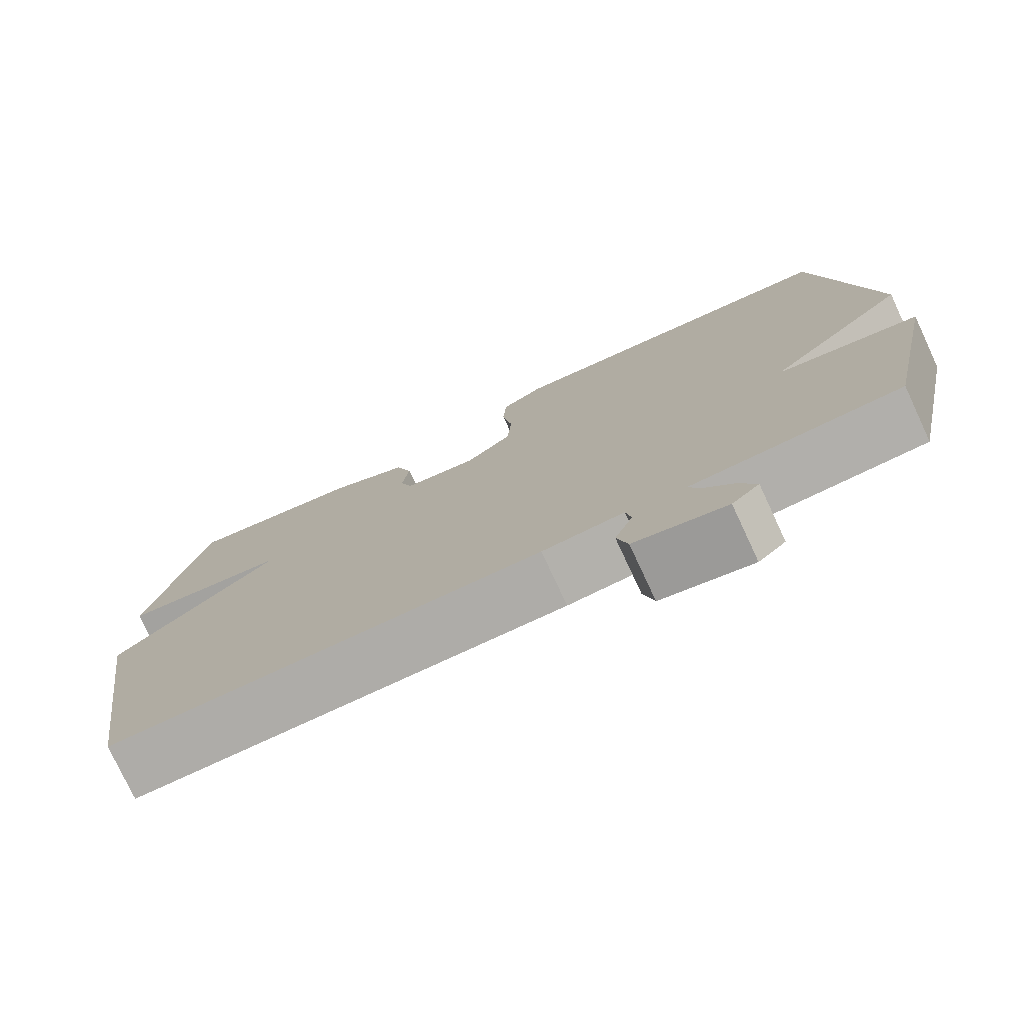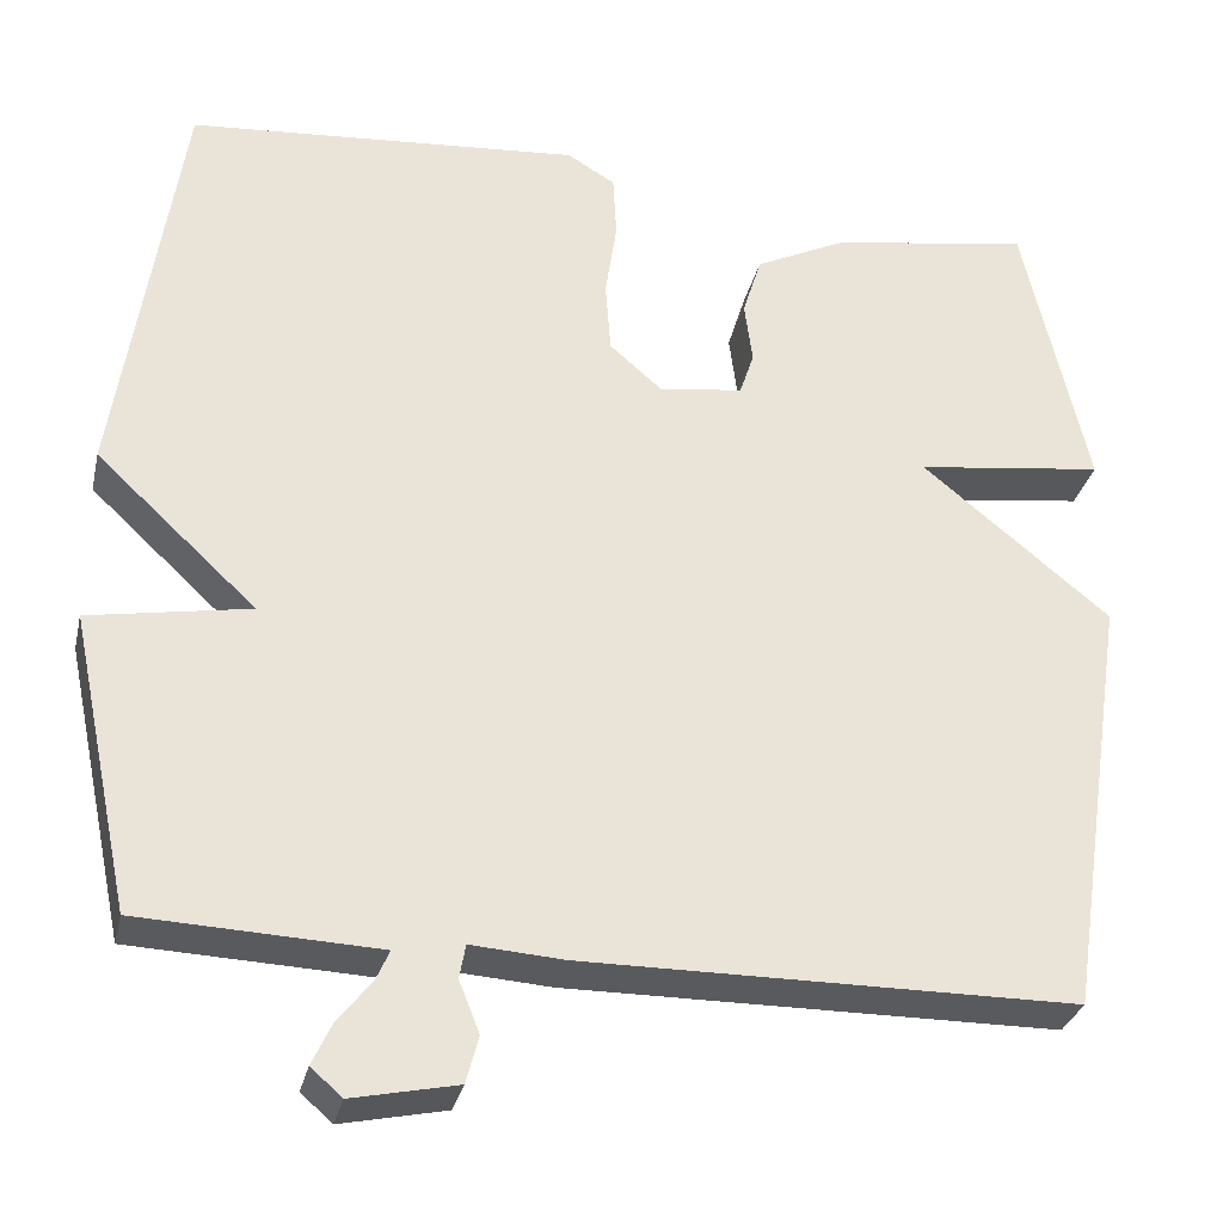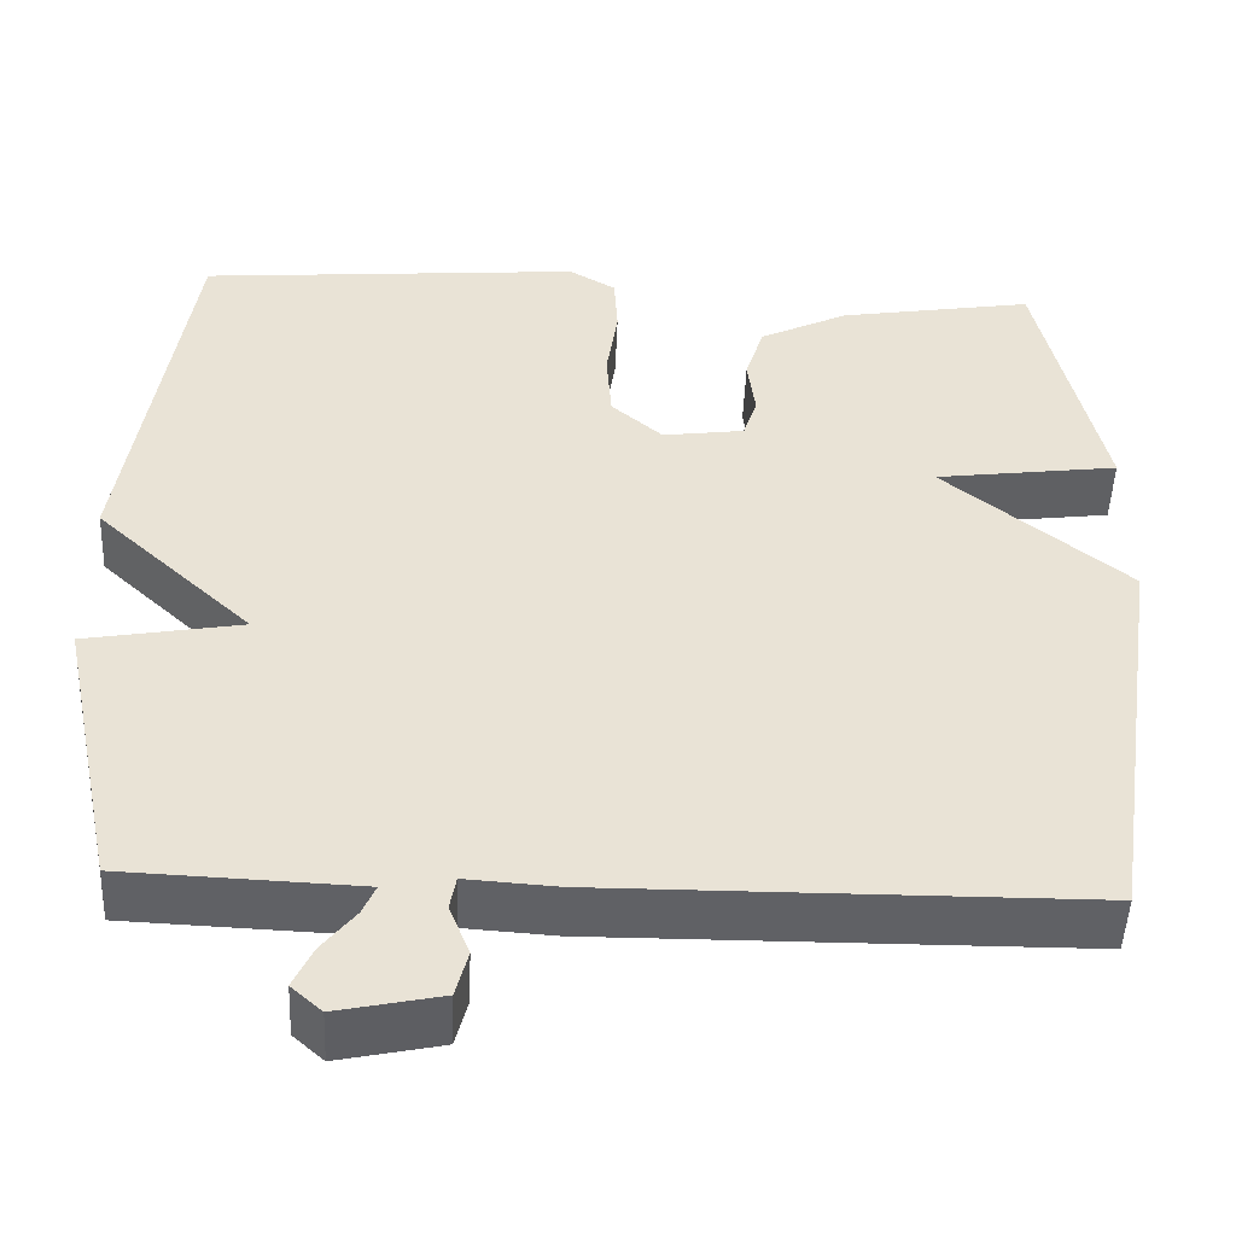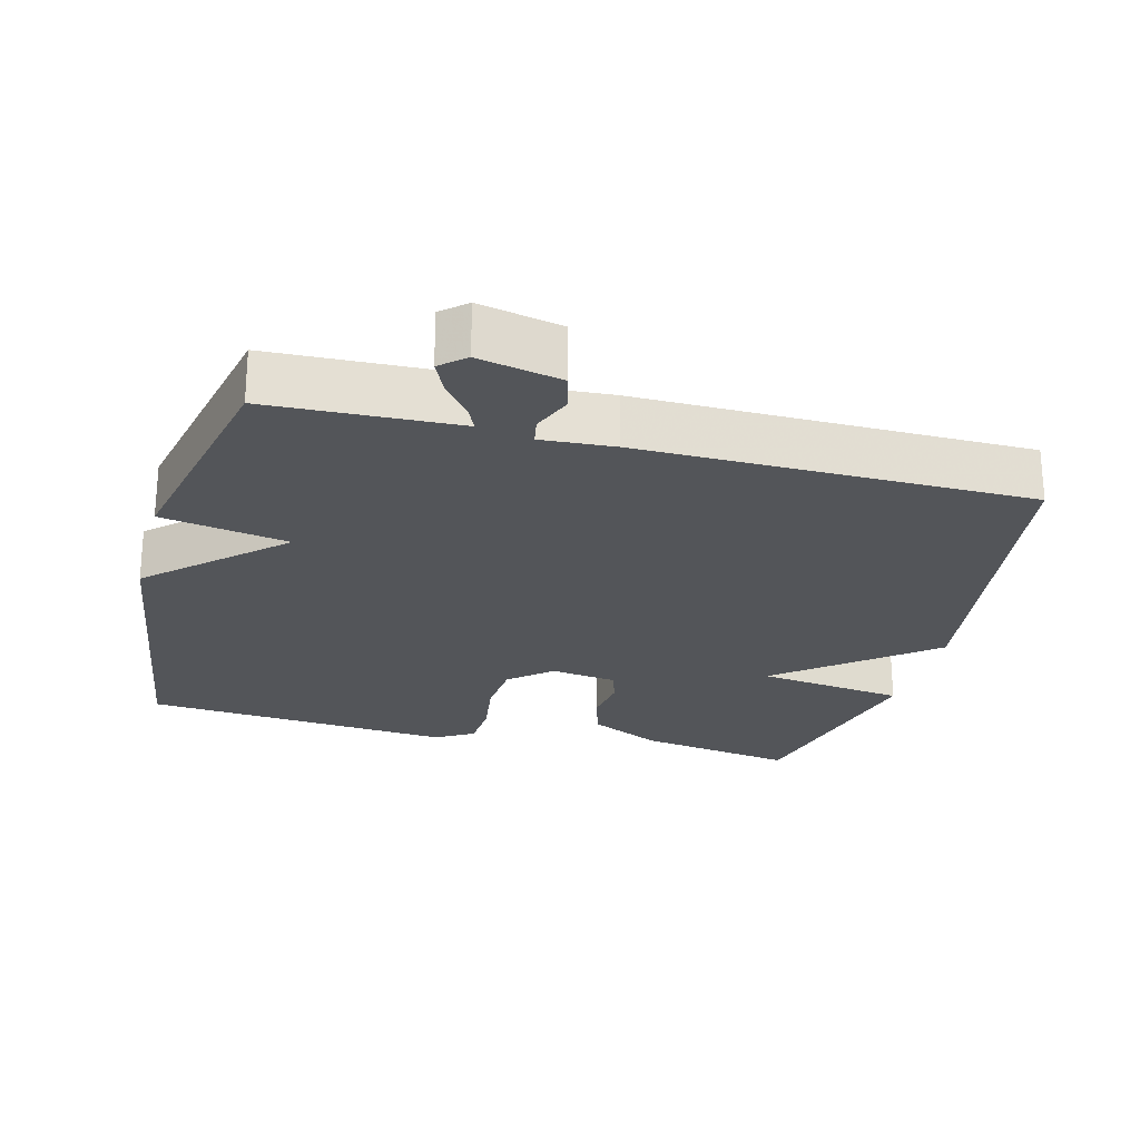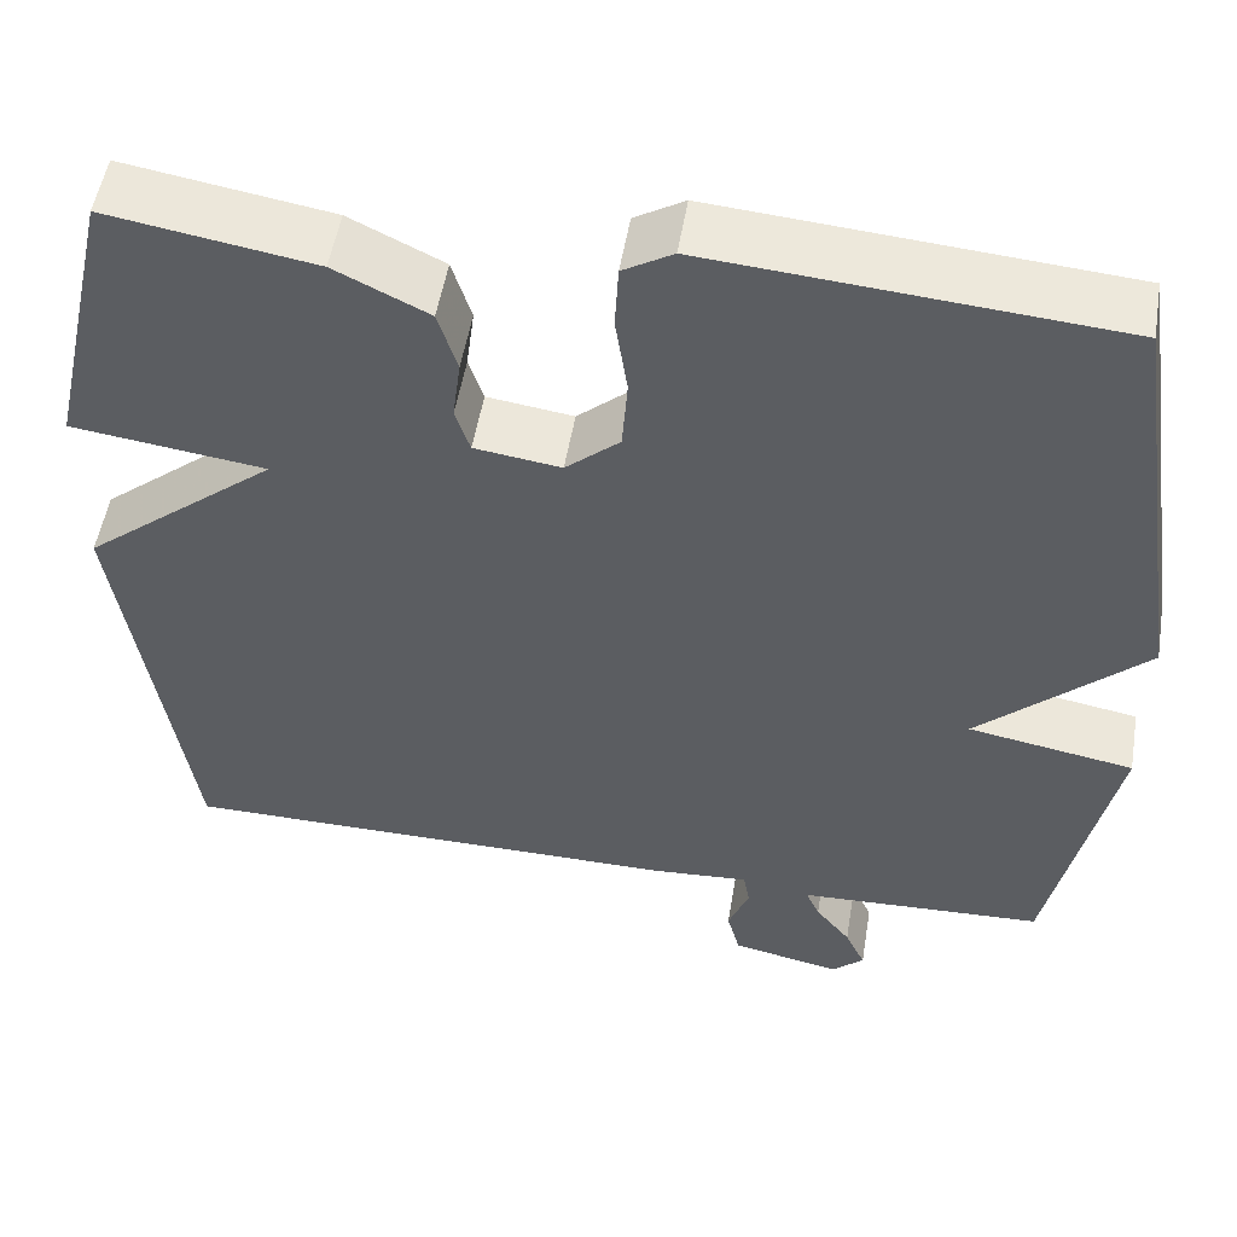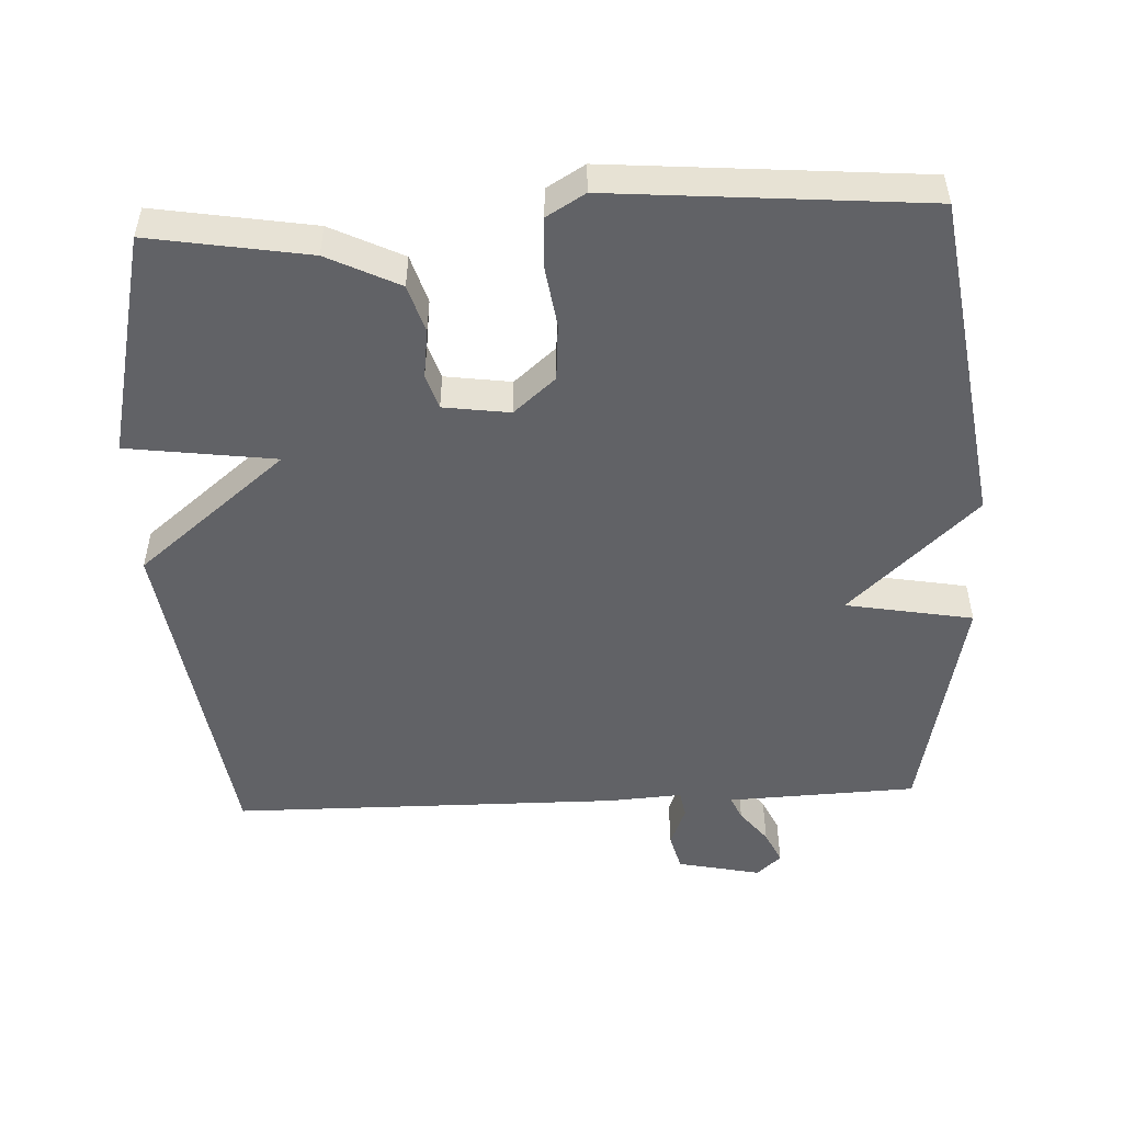
<metadata>
{"format":"obj","ext":"obj","renderer":"f3d","projection":"perspective","resolution":1024,"background":"white","views":[{"elev":-77.1,"azim":25.0,"up":"+Z"},{"elev":-30.8,"azim":167.2,"up":"+Z"},{"elev":-48.7,"azim":177.6,"up":"+Z"},{"elev":-24.2,"azim":165.2,"up":"+Y"},{"elev":52.3,"azim":9.4,"up":"+Z"},{"elev":-50.7,"azim":2.7,"up":"+Y"}]}
</metadata>
<code>
v 0.5 0.07 -0.5
v 0.28 0.07 -0.509
v 0.232 0.07 -0.511
v 0.247 0.07 -0.545
v 0.285 0.07 -0.593
v 0.307 0.07 -0.64
v 0.272 0.07 -0.671
v 0.154 0.07 -0.646
v 0.14 0.07 -0.593
v 0.163 0.07 -0.535
v 0.156 0.07 -0.497
v 0.052 0.07 -0.504
v -0.5 0.07 -0.5
v -0.572 0.07 -0.019
v -0.361 0.07 0.153
v -0.572 0.07 0.181
v -0.5 0.07 0.5
v -0.275 0.07 0.463
v -0.173 0.07 0.413
v -0.152 0.07 0.345
v -0.161 0.07 0.276
v -0.145 0.07 0.227
v -0.051 0.07 0.214
v 0.008 0.07 0.265
v 0.014 0.07 0.346
v 0.001 0.07 0.433
v 0.005 0.07 0.504
v 0.059 0.07 0.536
v 0.5 0.07 0.5
v 0.57 0.07 0.032
v 0.39 0.07 -0.136
v 0.57 0.07 -0.168
v 0.5 0 -0.5
v 0.28 0 -0.509
v 0.232 0 -0.511
v 0.247 0 -0.545
v 0.285 0 -0.593
v 0.307 0 -0.64
v 0.272 0 -0.671
v 0.154 0 -0.646
v 0.14 0 -0.593
v 0.163 0 -0.535
v 0.156 0 -0.497
v 0.052 0 -0.504
v -0.5 0 -0.5
v -0.572 0 -0.019
v -0.361 0 0.153
v -0.572 0 0.181
v -0.5 0 0.5
v -0.275 0 0.463
v -0.173 0 0.413
v -0.152 0 0.345
v -0.161 0 0.276
v -0.145 0 0.227
v -0.051 0 0.214
v 0.008 0 0.265
v 0.014 0 0.346
v 0.001 0 0.433
v 0.005 0 0.504
v 0.059 0 0.536
v 0.5 0 0.5
v 0.57 0 0.032
v 0.39 0 -0.136
v 0.57 0 -0.168
f 31 32 1 2
f 29 30 31
f 28 29 31
f 27 28 31
f 26 27 31
f 25 26 31
f 31 2 3
f 25 31 3
f 24 25 3
f 23 24 3
f 22 23 3
f 19 20 21
f 18 19 21
f 17 18 21
f 16 17 21
f 15 16 21
f 15 21 22
f 14 15 22
f 13 14 22
f 12 13 22
f 11 12 22
f 8 9 10
f 7 8 10
f 6 7 10
f 5 6 10
f 4 5 10
f 4 10 11
f 3 4 11 22
f 34 33 64 63
f 63 62 61
f 63 61 60
f 63 60 59
f 63 59 58
f 63 58 57
f 35 34 63
f 35 63 57
f 35 57 56
f 35 56 55
f 35 55 54
f 53 52 51
f 53 51 50
f 53 50 49
f 53 49 48
f 53 48 47
f 54 53 47
f 54 47 46
f 54 46 45
f 54 45 44
f 54 44 43
f 42 41 40
f 42 40 39
f 42 39 38
f 42 38 37
f 42 37 36
f 43 42 36
f 54 43 36 35
f 1 33 34 2
f 2 34 35 3
f 3 35 36 4
f 4 36 37 5
f 5 37 38 6
f 6 38 39 7
f 7 39 40 8
f 8 40 41 9
f 9 41 42 10
f 10 42 43 11
f 11 43 44 12
f 12 44 45 13
f 13 45 46 14
f 14 46 47 15
f 15 47 48 16
f 16 48 49 17
f 17 49 50 18
f 18 50 51 19
f 19 51 52 20
f 20 52 53 21
f 21 53 54 22
f 22 54 55 23
f 23 55 56 24
f 24 56 57 25
f 25 57 58 26
f 26 58 59 27
f 27 59 60 28
f 28 60 61 29
f 29 61 62 30
f 30 62 63 31
f 31 63 64 32
f 32 64 33 1

</code>
